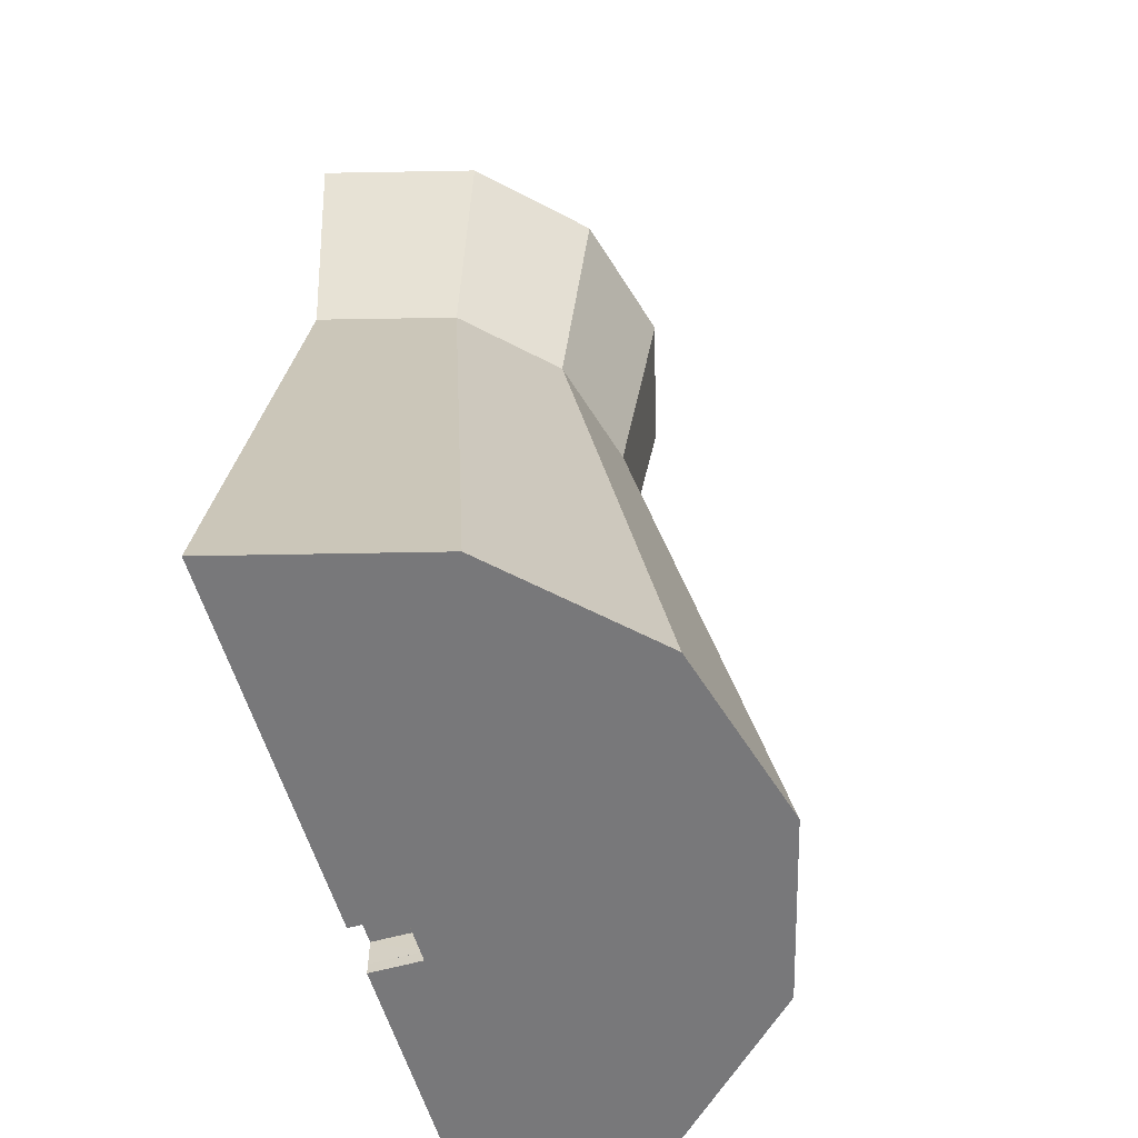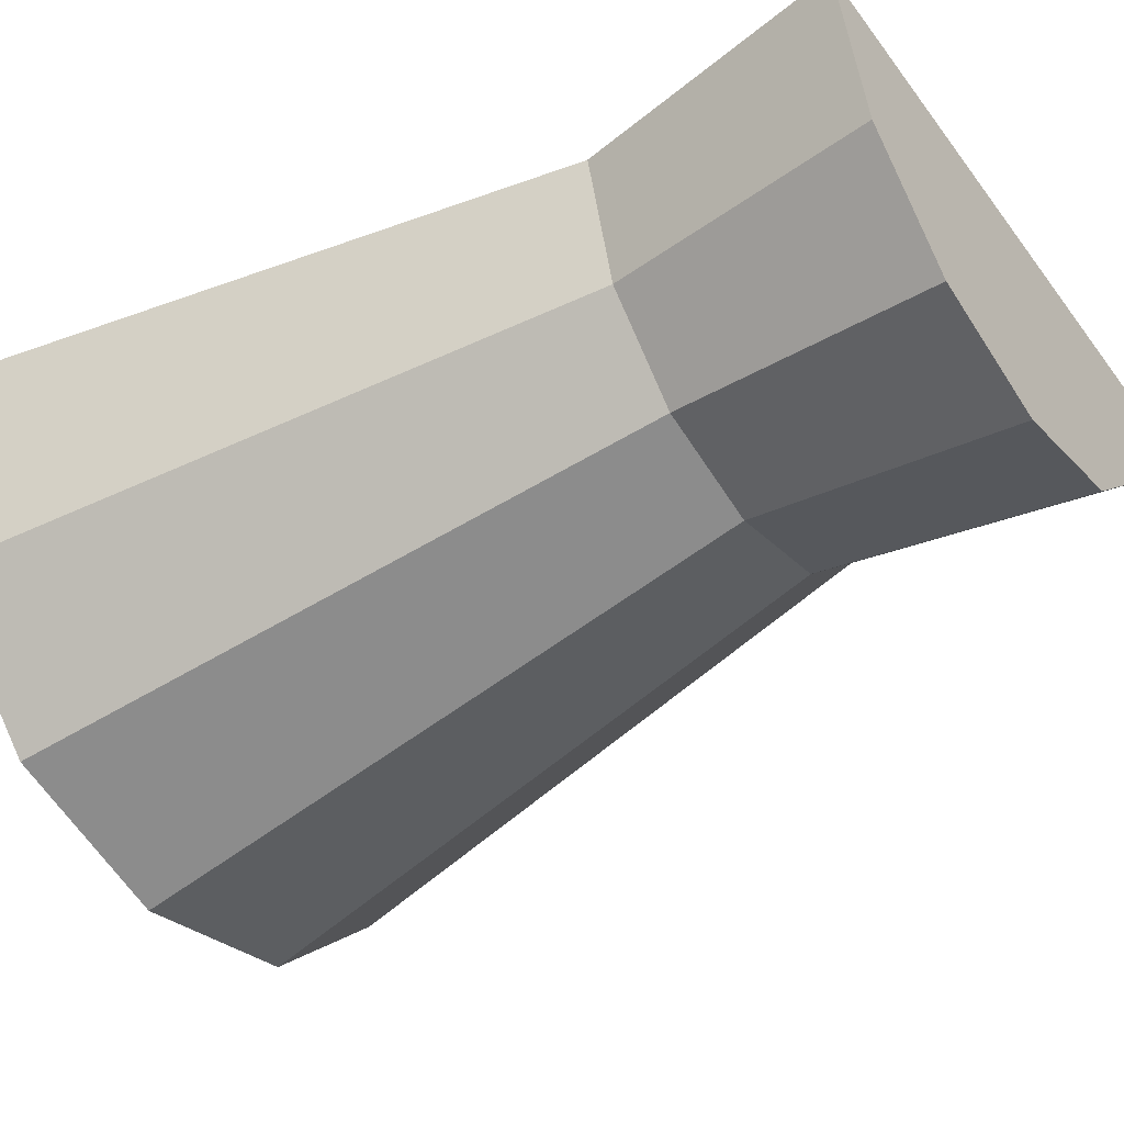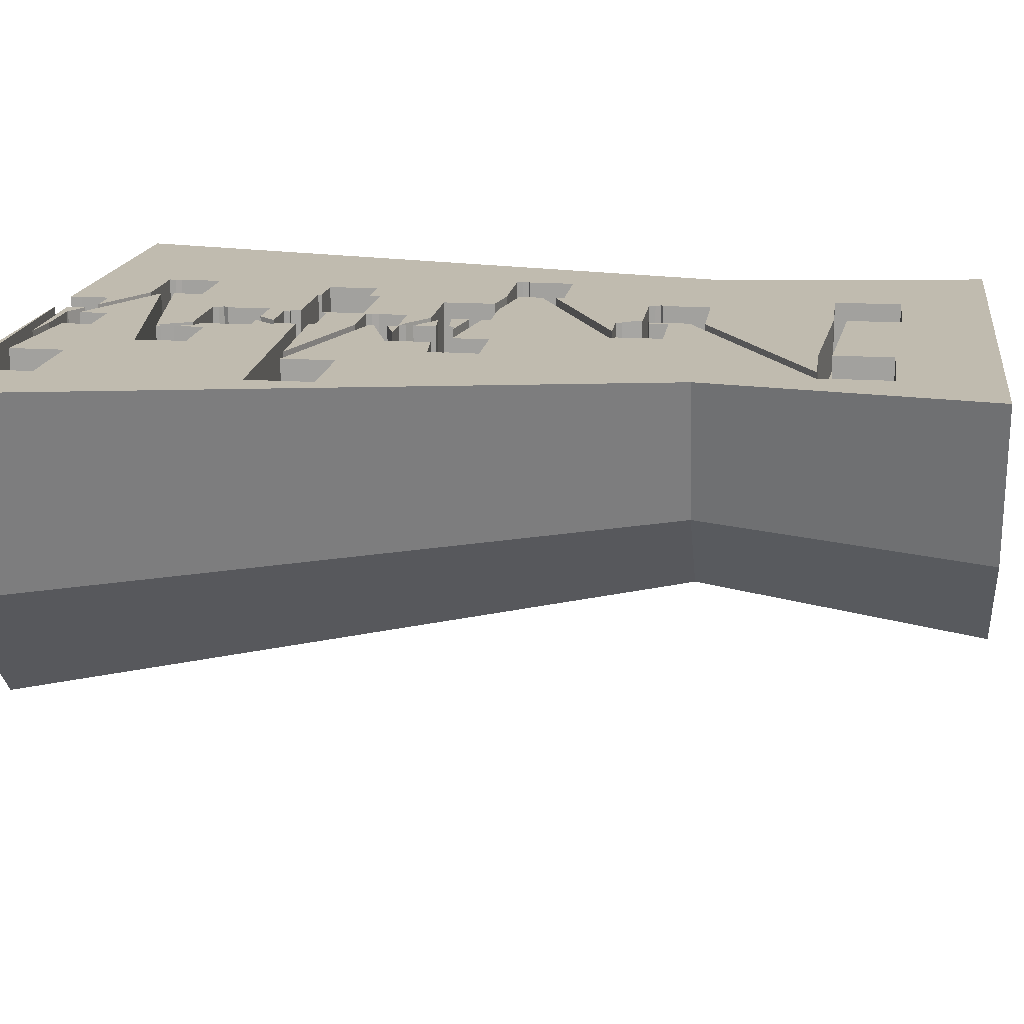
<metadata>
{"format":"obj","ext":"obj","renderer":"f3d","projection":"perspective","resolution":1024,"background":"white","views":[{"elev":-57.6,"azim":106.3,"up":"+Y"},{"elev":-45.4,"azim":124.4,"up":"+Z"},{"elev":16.2,"azim":98.0,"up":"+Z"}]}
</metadata>
<code>
o baseggg_nuclear
v 5.674 19.01 1.482
v 4.835 13.65 1.482
v 4.105 13.65 -1.192
v 4.832 19.01 -1.612
v 2.422 13.65 -2.875
v 2.842 19.01 -3.602
v 0.1231 13.65 -3.491
v 0.1231 19.01 -4.33
v -2.176 13.65 -2.875
v -2.596 19.01 -3.602
v -3.859 13.65 -1.192
v -4.586 19.01 -1.612
v 6.421 0.7644 -2.529
v 3.759 0.7644 -5.191
v 0.1231 0.7644 -6.165
v -3.513 0.7644 -5.191
v -6.175 0.7644 -2.529
v -5.428 19.01 1.482
v -4.589 13.65 1.482
v 7.509 0.7644 1.482
v -7.263 0.7644 1.482
v -1.697 12.5 1.482
v -1.759 12.61 1.482
v -1.697 12.64 1.482
v -1.697 13.58 1.482
v -0.07028 13.58 1.482
v -0.07028 13.57 1.482
v 3.771 15.77 1.482
v 2.377 15.77 1.482
v 2.367 15.77 1.482
v -0.757 16 1.482
v -2.514 16 1.482
v -2.514 16.13 1.482
v -2.514 16.25 1.482
v -2.514 17.3 1.482
v -0.7524 17.3 1.482
v -0.7524 16.25 1.482
v -0.7431 16.25 1.482
v 2.377 16.02 1.482
v 2.377 17.14 1.482
v 4.241 17.14 1.482
v 4.241 15.9 1.482
v 4.303 15.79 1.482
v -0.07028 13.29 1.482
v -0.07028 12.5 1.482
v 0.04884 12.53 1.482
v 0.04884 12.89 1.482
v 1.373 12.89 1.482
v 1.373 12.01 1.482
v 1.426 11.89 1.482
v -2.21 10.18 1.482
v -2.21 9.703 1.482
v -2.21 9.707 1.482
v -2.189 9.701 1.482
v -0.8586 9.475 1.482
v 0.1142 9.475 1.482
v 0.1142 9.31 1.482
v 1.865 9.012 1.482
v 1.865 9.708 1.482
v 3.099 9.708 1.482
v 3.099 8.885 1.482
v 3.112 8.761 1.482
v 2.248 8.674 1.482
v 2.248 8.067 1.482
v 2.248 7.942 1.482
v 2.29 7.824 1.482
v 0.909 7.341 1.482
v 0.909 7.233 1.482
v 0.9471 7.227 1.482
v 4.002 6.249 1.482
v 4.002 7.259 1.482
v 5.713 7.259 1.482
v 5.717 5.993 1.482
v 0.9737 5.841 1.482
v 0.9737 5.468 1.482
v 1.066 5.383 1.482
v 0.7254 5.01 1.482
v 1.16 5.01 1.482
v 1.16 3.983 1.482
v 1.271 4.042 1.482
v 1.509 3.598 1.482
v 1.509 4.184 1.482
v 2.784 4.184 1.482
v 2.784 3.334 1.482
v 2.804 3.21 1.482
v -1.578 2.472 1.482
v 0.4864 1.42 1.482
v 0.4864 1.986 1.482
v 1.546 1.986 1.482
v 1.546 1.404 1.482
v 1.56 1.404 1.482
v 3.823 1.154 1.482
v 3.823 2.197 1.482
v 5.576 2.197 1.482
v 5.579 0.903 1.482
v 0.01233 0.7674 1.482
v 0.01233 0.7644 1.482
v -1.007 0.7644 1.482
v -1.01 0.9925 1.482
v -1.007 1.547 1.482
v -0.313 1.547 1.482
v -1.665 2.236 1.482
v -3.067 2.236 1.482
v -3.067 2.361 1.482
v -3.088 2.484 1.482
v -3.067 2.488 1.482
v -3.067 3.316 1.482
v -1.635 3.316 1.482
v -1.635 2.726 1.482
v 1.509 3.248 1.482
v 1.509 3.334 1.482
v 1.398 3.275 1.482
v 1.086 3.858 1.482
v -0.3793 3.858 1.482
v -0.3793 3.983 1.482
v -0.4717 4.067 1.482
v -0.3793 4.169 1.482
v -0.3793 5.01 1.482
v 0.3872 5.01 1.482
v 0.6907 5.343 1.482
v -0.1416 5.343 1.482
v -0.1416 5.468 1.482
v -0.2658 5.453 1.482
v -0.2893 5.653 1.482
v -1.891 5.653 1.482
v -1.891 5.723 1.482
v -2.715 5.723 1.482
v -2.715 6.696 1.482
v -1.891 6.696 1.482
v -1.891 6.92 1.482
v -0.1782 6.92 1.482
v -0.1782 6.054 1.482
v -0.1416 6.055 1.482
v -0.1416 6.211 1.482
v 0.9737 6.211 1.482
v 0.9737 6.091 1.482
v 3.43 6.17 1.482
v 0.8895 6.983 1.482
v -0.1369 6.983 1.482
v -0.1369 7.108 1.482
v -0.1781 7.226 1.482
v -0.1369 7.24 1.482
v -0.1369 7.805 1.482
v 0.909 7.805 1.482
v 0.909 7.606 1.482
v 1.512 7.817 1.482
v 0.8234 7.817 1.482
v 0.8234 7.942 1.482
v 0.7527 7.839 1.482
v 0.0755 8.303 1.482
v -1.456 8.303 1.482
v -1.456 9.323 1.482
v -2.22 9.453 1.482
v -3.769 9.453 1.482
v -3.769 9.578 1.482
v -3.822 9.691 1.482
v -3.769 9.716 1.482
v -3.769 10.62 1.482
v -2.21 10.62 1.482
v -2.21 10.45 1.482
v 0.8156 11.88 1.482
v 0.04884 11.88 1.482
v 0.04884 12.01 1.482
v -0.07265 11.98 1.482
v -0.1686 12.37 1.482
v -1.697 12.37 1.482
v 1.546 1.986 0.4823
v 0.4864 1.986 0.4823
v 4.241 17.14 0.4823
v 2.377 17.14 0.4823
v 5.576 2.197 0.4823
v 3.823 2.197 0.4823
v -1.635 3.316 0.4823
v -3.067 3.316 0.4823
v -1.891 6.696 0.4823
v -2.715 6.696 0.4823
v 5.713 7.259 0.4823
v 4.002 7.259 0.4823
v -2.21 10.62 0.4823
v -3.769 10.62 0.4823
v -0.7524 17.3 0.4823
v -2.514 17.3 0.4823
v 0.9737 6.211 0.4823
v -0.1416 6.211 0.4823
v -0.1782 6.054 0.4823
v -0.1782 6.92 0.4823
v -1.891 6.92 0.4823
v 2.784 4.184 0.4823
v 1.509 4.184 0.4823
v 0.909 7.805 0.4823
v -0.1369 7.805 0.4823
v 3.099 9.708 0.4823
v 1.865 9.708 0.4823
v 1.373 12.89 0.4823
v 0.04884 12.89 0.4823
v -0.07028 13.58 0.4823
v -1.697 13.58 0.4823
v 0.4864 1.153 1.482
v 0.4297 1.168 1.482
v 0.01233 1.381 1.482
v 0.01233 1.017 1.482
v 2.281 1.073 1.482
v 1.539 1.155 1.482
v 0.4864 1.155 1.482
v 1.079 8.892 1.482
v 0.1142 9.056 1.482
v 0.1142 8.711 1.482
v 0.8234 8.783 1.482
v 0.8234 8.892 1.482
v 0.2665 8.475 1.482
v 0.8234 8.094 1.482
v 0.8234 8.531 1.482
v 0.8234 8.892 0.4823
v 1.079 8.892 0.4823
v 0.3872 5.01 0.4823
v -0.3793 5.01 0.4823
v 0.7254 5.01 0.4823
v 1.16 5.01 0.4823
v -0.313 1.547 0.4823
v -1.007 1.547 0.4823
v -0.8586 9.475 0.4823
v 0.1142 9.475 0.4823
v 0.01233 1.381 0.4823
v 0.01233 1.017 0.4823
v -1.007 0.9926 0.4823
v 1.509 3.598 0.4823
v 3.823 1.154 0.4823
v 0.4864 1.42 0.4823
v -1.635 2.726 0.4823
v -3.067 2.488 0.4823
v -0.3793 4.169 0.4823
v 0.9737 6.091 0.4823
v -0.1416 6.055 0.4823
v 4.002 6.249 0.4823
v 0.909 7.341 0.4823
v 0.909 7.233 0.4823
v 0.909 7.606 0.4823
v -0.1369 7.24 0.4823
v -2.21 10.45 0.4823
v -3.769 9.716 0.4823
v 0.04884 12.53 0.4823
v 2.377 16.02 0.4823
v -0.07028 13.29 0.4823
v -0.07028 13.57 0.4823
v -1.697 12.64 0.4823
v 1.865 9.012 0.4823
v 0.1142 8.711 0.4823
v 0.1142 9.056 0.4823
v -1.456 9.323 0.4823
v -2.21 9.703 0.4823
v -2.21 10.18 0.4823
v 2.248 8.674 0.4823
v 0.8234 8.531 0.4823
v 0.8234 8.094 0.4823
v 2.248 8.067 0.4823
v 0.1142 9.31 0.4823
v 0.8234 8.783 0.4823
v -0.7524 16.25 0.4823
v -2.514 16.25 0.4823
v -1.004 0.7644 0.4823
v -1.007 0.8676 0.4823
v -1.007 0.7644 0.4823
v -1.01 0.9925 0.4823
v 2.281 1.073 0.4823
v 0.01233 0.7674 0.4823
v 5.579 0.903 0.4823
v 3.809 0.9037 0.4823
v 1.56 1.404 0.4823
v 1.546 1.404 0.4823
v 1.539 1.155 0.4823
v 0.4864 1.155 0.4823
v 0.4864 1.153 0.4823
v -1.578 2.472 0.4823
v -1.665 2.236 0.4823
v 0.4297 1.168 0.4823
v 2.784 3.334 0.4823
v 1.509 3.334 0.4823
v -3.067 2.361 0.4823
v -3.067 2.236 0.4823
v 0.01233 0.7644 0.4823
v -0.1092 0.7644 0.4823
v 1.509 3.248 0.4823
v 2.804 3.21 0.4823
v -3.088 2.484 0.4823
v 1.271 4.042 0.4823
v 1.16 3.983 0.4823
v 1.086 3.858 0.4823
v 1.398 3.275 0.4823
v -0.3793 3.858 0.4823
v -0.3793 3.983 0.4823
v -0.4717 4.067 0.4823
v 0.6907 5.343 0.4823
v 1.066 5.383 0.4823
v 0.9737 5.468 0.4823
v -0.2893 5.653 0.4823
v -0.2658 5.453 0.4823
v -0.1416 5.468 0.4823
v -2.715 5.723 0.4823
v -1.891 5.723 0.4823
v -2.715 5.848 0.4823
v 3.43 6.17 0.4823
v 5.717 5.993 0.4823
v 0.9471 7.227 0.4823
v 0.8895 6.983 0.4823
v -0.1781 7.226 0.4823
v -0.1369 7.108 0.4823
v 1.512 7.817 0.4823
v 2.29 7.824 0.4823
v 2.248 7.942 0.4823
v -1.456 8.428 0.4823
v 0.1142 8.46 0.4823
v -1.891 5.653 0.4823
v 3.099 8.885 0.4823
v 2.386 16.02 0.4823
v 2.377 15.9 0.4823
v 4.241 15.9 0.4823
v -1.697 12.5 0.4823
v 0.04884 12.01 0.4823
v 1.373 12.01 0.4823
v -3.769 9.578 0.4823
v -2.21 9.707 0.4823
v -2.22 9.453 0.4823
v 3.112 8.761 0.4823
v 0.1377 8.463 0.4823
v 0.2665 8.475 0.4823
v 0.0755 8.303 0.4823
v -1.456 8.303 0.4823
v 0.8234 7.942 0.4823
v 3.771 15.77 0.4823
v 4.303 15.79 0.4823
v -0.07028 12.5 0.4823
v -0.1686 12.37 0.4823
v -1.697 12.37 0.4823
v -1.759 12.61 0.4823
v 0.8156 11.88 0.4823
v 0.04884 11.88 0.4823
v -0.07265 11.98 0.4823
v -0.1369 6.983 0.4823
v -0.1416 5.343 0.4823
v 1.426 11.89 0.4823
v -3.769 9.453 0.4823
v -3.822 9.691 0.4823
v 0.8234 7.817 0.4823
v 2.377 15.77 0.4823
v 0.7527 7.839 0.4823
v -2.189 9.701 0.4823
v -0.7431 16.25 0.4823
v -0.7524 16.13 0.4823
v -0.757 16 0.4823
v 2.367 15.77 0.4823
v -2.514 16.13 0.4823
v -2.514 16 0.4823
v -0.7617 16.01 0.4823
v 0.9737 5.841 0.4823
f 51 52 53
f 198 201 203
f 206 208 209
f 210 211 212
f 166 22 23
f 23 24 25
f 26 27 28
f 25 26 28
f 25 28 29
f 25 29 30
f 30 31 32
f 25 30 32
f 23 25 32
f 164 165 166
f 162 163 164
f 160 161 162
f 159 160 162
f 162 164 166
f 159 162 166
f 156 157 158
f 158 159 166
f 158 166 23
f 154 155 156
f 158 23 32
f 158 32 33
f 158 33 34
f 158 34 35
f 36 37 38
f 36 38 39
f 36 39 40
f 36 40 41
f 41 42 43
f 44 45 46
f 44 46 47
f 43 44 47
f 48 49 50
f 43 47 48
f 43 48 50
f 53 54 55
f 56 57 58
f 53 55 56
f 56 58 59
f 60 61 62
f 53 56 59
f 152 153 154
f 149 150 151
f 151 152 154
f 147 148 149
f 144 145 146
f 141 142 143
f 143 144 146
f 147 149 151
f 143 146 147
f 139 140 141
f 143 147 151
f 141 143 151
f 141 151 154
f 137 138 139
f 139 141 154
f 135 136 137
f 132 133 134
f 135 137 139
f 131 132 134
f 134 135 139
f 131 134 139
f 128 129 130
f 130 131 139
f 130 139 154
f 128 130 154
f 127 128 154
f 125 126 127
f 123 124 125
f 121 122 123
f 119 120 121
f 116 117 118
f 118 119 121
f 121 123 125
f 121 125 127
f 118 121 127
f 116 118 127
f 114 115 116
f 112 113 114
f 110 111 112
f 108 109 110
f 105 106 107
f 108 110 112
f 108 112 114
f 114 116 127
f 108 114 127
f 107 108 127
f 107 127 154
f 103 104 105
f 105 107 154
f 105 154 156
f 101 102 103
f 103 105 156
f 100 101 103
f 21 98 99
f 99 100 103
f 21 99 103
f 19 21 103
f 19 103 156
f 96 97 20
f 95 96 20
f 94 95 20
f 91 92 93
f 90 91 93
f 89 90 93
f 88 89 93
f 86 87 88
f 83 84 85
f 85 86 88
f 85 88 93
f 83 85 93
f 83 93 94
f 80 81 82
f 79 80 82
f 76 77 78
f 78 79 82
f 78 82 83
f 74 75 76
f 76 78 83
f 74 76 83
f 73 74 83
f 73 83 94
f 73 94 20
f 72 73 20
f 69 70 71
f 72 20 2
f 68 69 71
f 71 72 2
f 18 19 156
f 18 156 158
f 67 68 71
f 64 65 66
f 66 67 71
f 64 66 71
f 62 63 64
f 62 64 71
f 62 71 2
f 60 62 2
f 18 158 35
f 18 35 36
f 60 2 1
f 59 60 1
f 1 18 36
f 1 36 41
f 1 41 43
f 59 1 43
f 59 43 50
f 53 59 50
f 53 50 51
f 199 200 201
f 201 202 203
f 203 204 198
f 198 199 201
f 209 205 206
f 206 207 208
f 2 4 1
f 3 6 4
f 6 7 8
f 7 10 8
f 9 12 10
f 13 5 3
f 14 7 5
f 15 9 7
f 9 17 11
f 8 12 1
f 12 19 18
f 2 13 3
f 19 17 21
f 89 168 167
f 41 170 169
f 94 172 171
f 108 174 173
f 129 176 175
f 72 178 177
f 159 180 179
f 36 182 181
f 135 184 183
f 131 187 186
f 187 129 175
f 83 189 188
f 144 191 190
f 60 193 192
f 48 195 194
f 26 197 196
f 214 209 213
f 119 216 215
f 217 78 77
f 101 220 219
f 221 56 55
f 223 201 200
f 171 95 94
f 92 172 93
f 269 89 167
f 228 88 87
f 109 173 229
f 174 106 230
f 226 82 81
f 84 188 276
f 216 117 231
f 232 135 183
f 133 184 134
f 132 186 185
f 61 192 313
f 234 71 70
f 235 68 67
f 145 190 237
f 238 143 142
f 252 64 63
f 208 213 209
f 254 212 211
f 56 256 57
f 248 207 206
f 49 194 319
f 58 193 59
f 251 52 51
f 239 159 179
f 180 157 240
f 45 243 331
f 47 241 195
f 316 41 169
f 27 196 244
f 245 25 24
f 329 316 170
f 242 40 39
f 181 37 36
f 259 351 353
f 35 259 182
f 260 261 262
f 225 263 261
f 201 264 202
f 96 266 265
f 91 227 92
f 270 202 264
f 203 271 204
f 87 273 228
f 275 200 199
f 219 102 101
f 283 86 85
f 274 103 102
f 267 265 266
f 280 265 281
f 229 110 109
f 284 278 230
f 284 106 105
f 80 226 81
f 112 287 113
f 289 113 287
f 116 231 117
f 290 231 291
f 120 215 292
f 217 76 293
f 124 296 295
f 127 299 298
f 133 185 233
f 232 137 136
f 294 74 354
f 73 177 302
f 69 234 70
f 137 304 138
f 305 142 141
f 305 306 238
f 146 237 307
f 66 235 67
f 221 250 240
f 327 310 152
f 295 125 124
f 314 242 315
f 63 323 252
f 150 327 151
f 282 229 276
f 349 315 347
f 27 329 28
f 44 330 243
f 333 165 332
f 334 317 245
f 24 334 245
f 336 161 335
f 165 337 332
f 138 338 139
f 292 121 120
f 239 161 160
f 50 251 51
f 53 250 321
f 322 154 153
f 342 320 240
f 342 157 156
f 65 255 309
f 208 247 257
f 210 253 325
f 256 58 57
f 205 248 206
f 307 147 146
f 329 29 28
f 210 254 211
f 149 326 150
f 221 54 346
f 249 153 152
f 38 242 39
f 30 349 31
f 351 34 33
f 31 352 32
f 14 281 260
f 225 100 99
f 263 98 262
f 90 268 91
f 271 198 204
f 198 275 199
f 300 128 298
f 279 104 103
f 97 265 280
f 276 85 84
f 278 105 104
f 282 111 110
f 112 277 288
f 80 286 285
f 289 115 114
f 290 116 115
f 294 76 75
f 122 296 123
f 141 306 305
f 309 66 65
f 299 125 312
f 61 323 62
f 316 43 42
f 317 166 333
f 23 317 334
f 163 336 318
f 318 164 163
f 46 331 241
f 306 139 338
f 339 122 121
f 319 50 49
f 341 155 154
f 320 156 155
f 328 147 343
f 148 345 149
f 53 346 54
f 352 33 32
f 69 236 303
f 74 302 354
f 79 218 286
f 2 3 4
f 3 5 6
f 6 5 7
f 7 9 10
f 9 11 12
f 13 14 5
f 14 15 7
f 15 16 9
f 9 16 17
f 4 6 8
f 8 10 12
f 12 18 1
f 1 4 8
f 12 11 19
f 2 20 13
f 19 11 17
f 89 88 168
f 41 40 170
f 94 93 172
f 108 107 174
f 129 128 176
f 72 71 178
f 159 158 180
f 36 35 182
f 135 134 184
f 131 130 187
f 187 130 129
f 83 82 189
f 144 143 191
f 60 59 193
f 48 47 195
f 26 25 197
f 214 205 209
f 119 118 216
f 217 218 78
f 101 100 220
f 221 222 56
f 223 224 201
f 171 266 95
f 92 227 172
f 269 90 89
f 228 168 88
f 109 108 173
f 174 107 106
f 226 189 82
f 84 83 188
f 216 118 117
f 232 136 135
f 133 233 184
f 132 131 186
f 61 60 192
f 234 178 71
f 235 236 68
f 145 144 190
f 238 191 143
f 252 255 64
f 208 257 213
f 254 253 212
f 56 222 256
f 248 247 207
f 49 48 194
f 58 246 193
f 251 250 52
f 239 160 159
f 180 158 157
f 45 44 243
f 47 46 241
f 316 42 41
f 27 26 196
f 245 197 25
f 314 315 344
f 329 244 243
f 314 344 329
f 170 242 314
f 316 169 170
f 243 330 316
f 170 314 329
f 329 243 316
f 242 170 40
f 181 258 37
f 353 348 258
f 258 181 182
f 258 182 259
f 352 349 353
f 353 258 259
f 351 352 353
f 35 34 259
f 201 224 264
f 96 95 266
f 91 268 227
f 270 203 202
f 203 270 271
f 87 86 273
f 275 223 200
f 219 274 102
f 283 273 86
f 274 279 103
f 267 264 224
f 266 171 172
f 266 172 227
f 267 224 265
f 266 227 267
f 229 282 110
f 284 230 106
f 80 285 226
f 112 288 287
f 289 114 113
f 116 291 231
f 120 119 215
f 217 77 76
f 124 123 296
f 127 126 299
f 133 132 185
f 232 301 137
f 294 75 74
f 73 72 177
f 69 303 234
f 137 301 304
f 305 238 142
f 146 145 237
f 66 308 235
f 325 324 311
f 254 325 311
f 345 328 254
f 310 327 326
f 326 345 254
f 326 254 311
f 249 310 326
f 320 341 322
f 249 326 311
f 240 320 322
f 249 311 247
f 240 322 249
f 179 180 240
f 239 179 240
f 249 247 248
f 318 336 335
f 332 337 318
f 317 333 332
f 196 197 245
f 245 317 332
f 332 318 335
f 196 245 332
f 244 196 332
f 243 244 332
f 331 243 332
f 331 332 335
f 194 195 241
f 241 331 335
f 194 241 335
f 251 340 319
f 319 194 335
f 319 335 239
f 251 319 239
f 240 249 248
f 256 222 221
f 240 248 256
f 251 239 240
f 346 321 250
f 250 251 240
f 240 256 221
f 221 346 250
f 152 151 327
f 310 249 152
f 295 312 125
f 63 62 323
f 150 326 327
f 302 177 178
f 234 303 236
f 302 178 234
f 235 308 309
f 235 309 255
f 252 323 313
f 313 192 193
f 246 256 248
f 313 193 246
f 252 313 246
f 246 248 214
f 214 213 257
f 257 247 311
f 257 311 324
f 246 214 257
f 255 252 246
f 255 246 257
f 257 324 325
f 257 325 253
f 217 293 294
f 286 218 217
f 226 285 286
f 188 189 226
f 273 283 276
f 276 188 226
f 167 168 228
f 227 268 269
f 269 167 228
f 227 269 228
f 264 267 227
f 270 264 227
f 270 227 228
f 275 272 271
f 271 270 228
f 271 228 273
f 223 275 271
f 281 265 224
f 223 271 273
f 281 224 223
f 261 260 281
f 219 220 225
f 225 261 281
f 217 294 354
f 255 257 253
f 255 253 254
f 255 254 328
f 328 343 307
f 237 190 191
f 255 328 307
f 237 191 238
f 255 307 237
f 235 255 237
f 237 238 306
f 306 338 304
f 237 306 304
f 235 237 304
f 236 235 304
f 234 236 304
f 234 304 301
f 225 281 223
f 219 225 223
f 219 223 273
f 278 279 274
f 274 219 273
f 302 234 301
f 232 183 184
f 302 301 232
f 354 302 232
f 232 184 233
f 185 186 187
f 354 232 233
f 185 187 175
f 354 233 185
f 185 175 176
f 300 298 299
f 185 176 300
f 278 274 273
f 173 174 230
f 230 278 273
f 354 185 300
f 299 312 295
f 354 300 299
f 354 299 295
f 295 296 297
f 297 339 292
f 215 216 231
f 295 297 292
f 215 231 290
f 354 295 292
f 292 215 290
f 290 289 287
f 287 288 277
f 217 354 292
f 217 292 290
f 217 290 287
f 286 217 287
f 286 287 277
f 226 286 277
f 276 226 277
f 230 273 276
f 229 173 230
f 276 277 282
f 229 230 276
f 348 353 349
f 349 350 315
f 315 242 347
f 347 348 349
f 27 244 329
f 44 43 330
f 333 166 165
f 24 23 334
f 336 162 161
f 165 164 337
f 138 304 338
f 292 339 121
f 239 335 161
f 50 340 251
f 53 52 250
f 322 341 154
f 342 240 157
f 65 64 255
f 208 207 247
f 210 212 253
f 256 246 58
f 205 214 248
f 307 343 147
f 329 344 29
f 210 325 254
f 149 345 326
f 221 55 54
f 249 322 153
f 38 347 242
f 30 350 349
f 351 259 34
f 31 349 352
f 21 17 16
f 16 15 14
f 14 13 20
f 20 97 280
f 14 20 280
f 21 16 14
f 262 98 21
f 262 21 14
f 14 280 281
f 260 262 14
f 99 263 225
f 225 220 100
f 262 261 263
f 263 99 98
f 90 269 268
f 271 272 198
f 198 272 275
f 300 176 128
f 128 127 298
f 279 278 104
f 97 96 265
f 276 283 85
f 278 284 105
f 282 277 111
f 112 111 277
f 80 79 286
f 289 290 115
f 290 291 116
f 294 293 76
f 122 297 296
f 141 140 306
f 309 308 66
f 299 126 125
f 61 313 323
f 316 330 43
f 317 22 166
f 23 22 317
f 163 162 336
f 318 337 164
f 46 45 331
f 306 140 139
f 339 297 122
f 319 340 50
f 341 320 155
f 320 342 156
f 328 148 147
f 148 328 345
f 53 321 346
f 352 351 33
f 69 68 236
f 74 73 302
f 79 78 218

</code>
